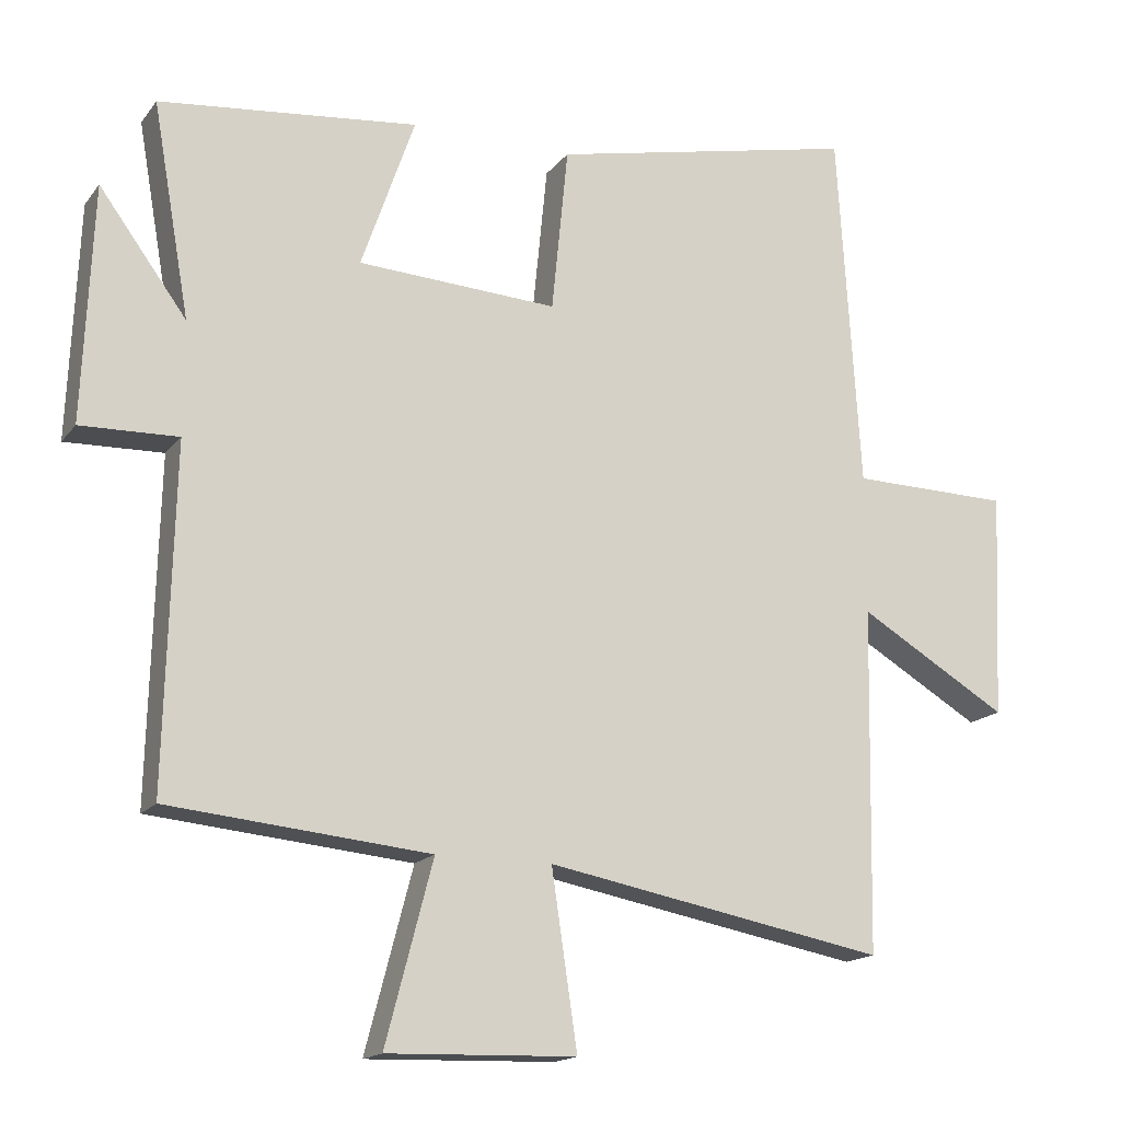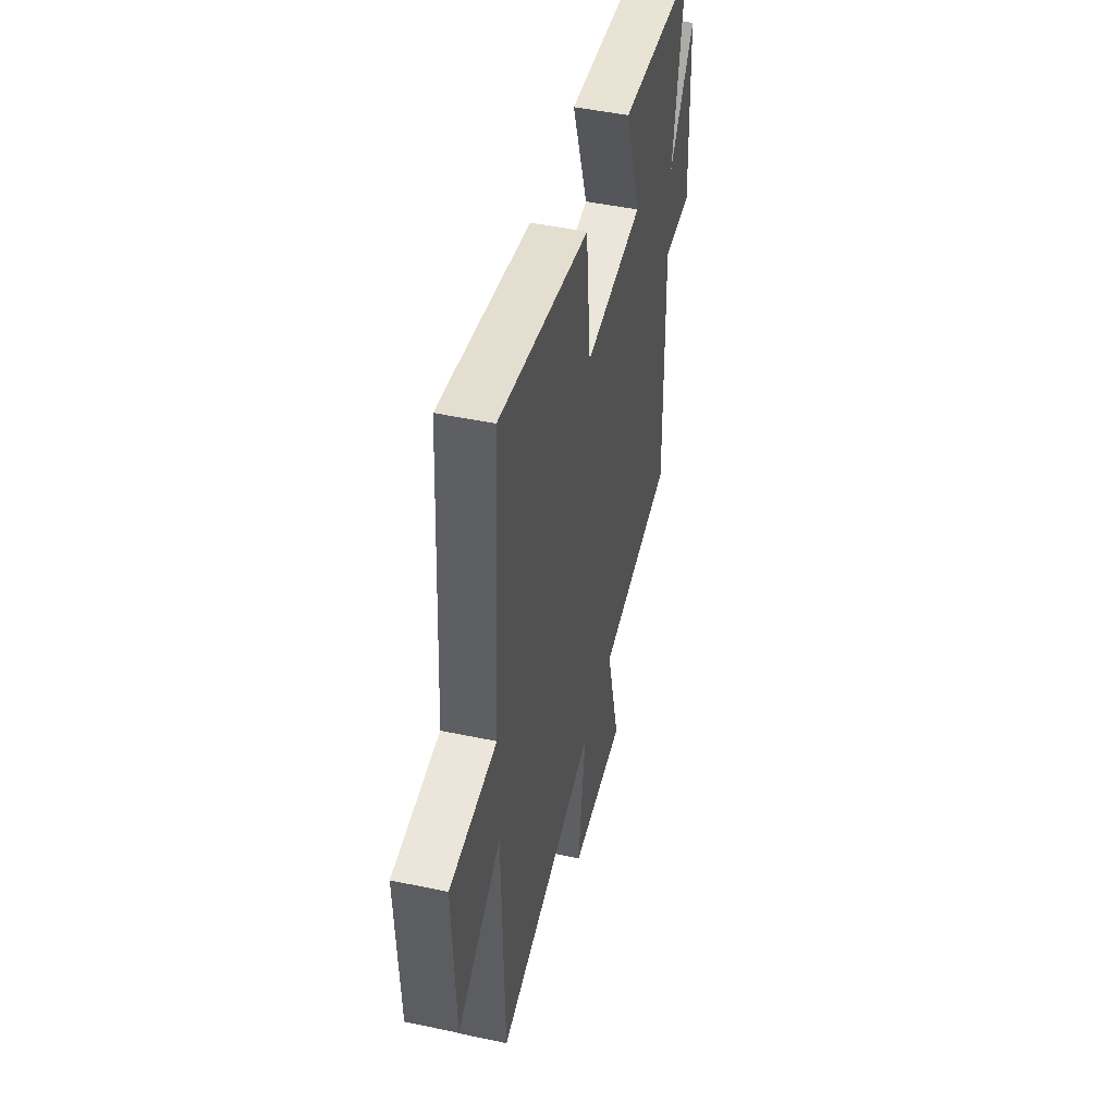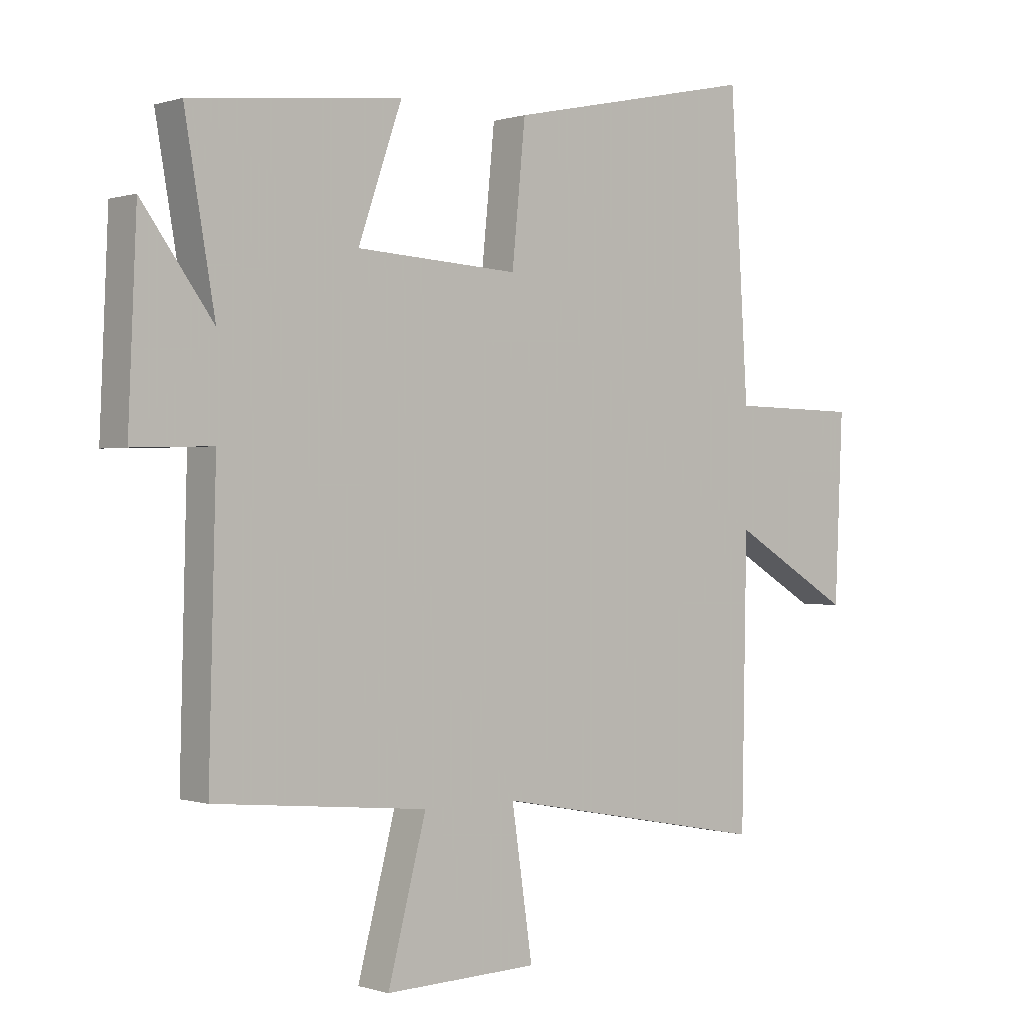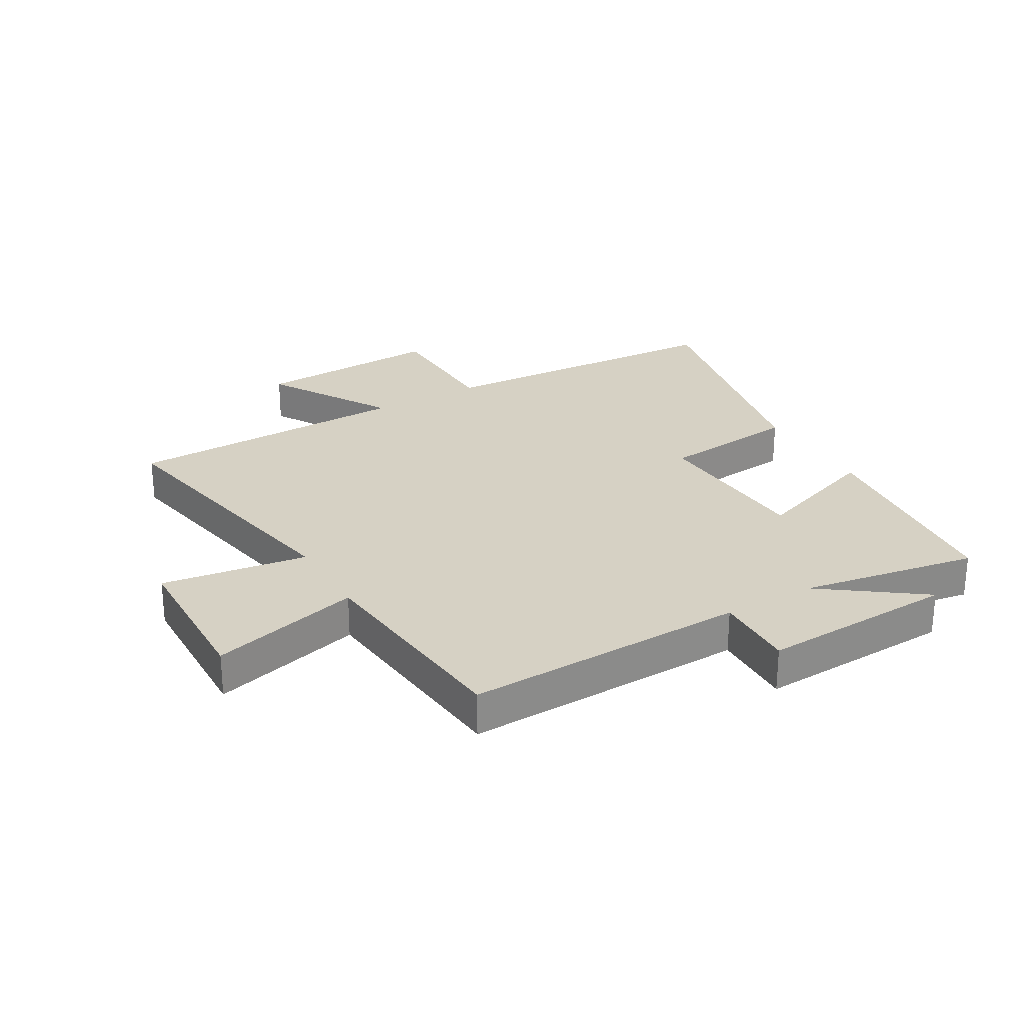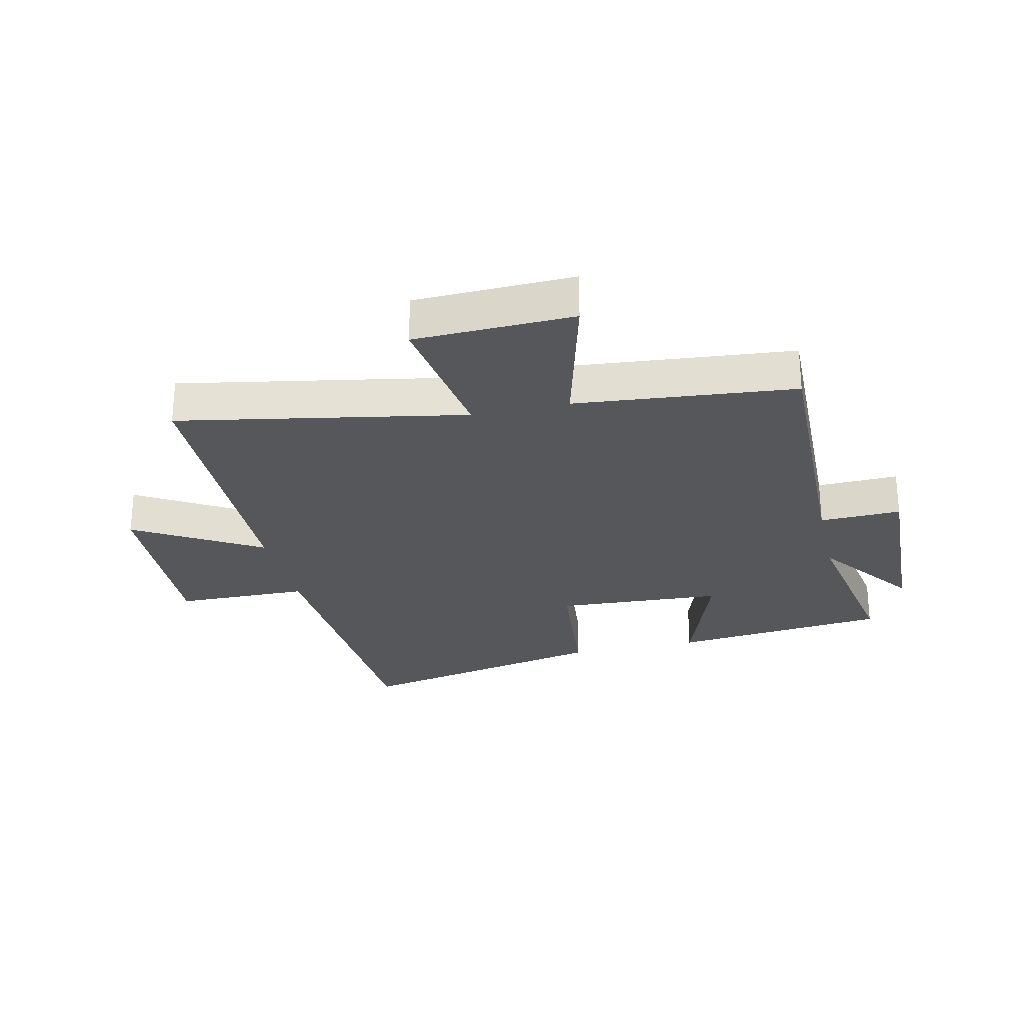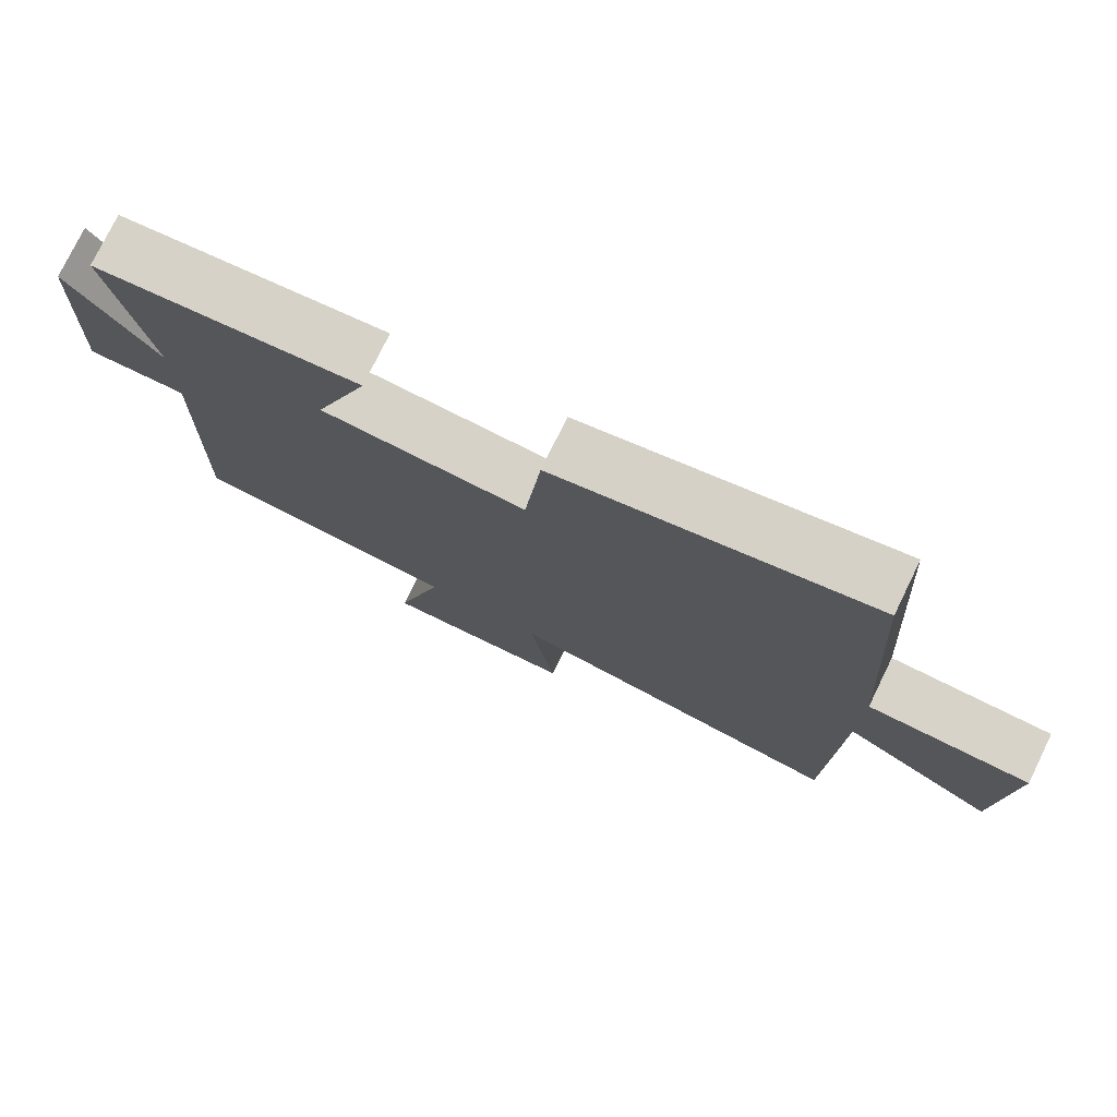
<metadata>
{"format":"obj","ext":"obj","renderer":"f3d","projection":"perspective","resolution":1024,"background":"white","views":[{"elev":-16.4,"azim":-24.6,"up":"+Z"},{"elev":47.5,"azim":103.5,"up":"+Z"},{"elev":-0.0,"azim":-40.4,"up":"+Z"},{"elev":26.9,"azim":-120.3,"up":"+Y"},{"elev":-26.8,"azim":-167.1,"up":"+Y"},{"elev":77.1,"azim":26.0,"up":"+Z"}]}
</metadata>
<code>
v -0.552 0.07 0.462
v -0.19 0.07 0.5
v -0.265 0.07 0.285
v 0.015 0.07 0.269
v 0.038 0.07 0.5
v 0.469 0.07 0.592
v 0.5 0.07 0.088
v 0.723 0.07 0.084
v 0.709 0.07 -0.232
v 0.5 0.07 -0.108
v 0.491 0.07 -0.589
v 0.015 0.07 -0.5
v 0.051 0.07 -0.744
v -0.213 0.07 -0.752
v -0.147 0.07 -0.5
v -0.512 0.07 -0.465
v -0.5 0.07 0.007
v -0.636 0.07 0.003
v -0.622 0.07 0.331
v -0.5 0.07 0.165
v -0.552 0 0.462
v -0.19 0 0.5
v -0.265 0 0.285
v 0.015 0 0.269
v 0.038 0 0.5
v 0.469 0 0.592
v 0.5 0 0.088
v 0.723 0 0.084
v 0.709 0 -0.232
v 0.5 0 -0.108
v 0.491 0 -0.589
v 0.015 0 -0.5
v 0.051 0 -0.744
v -0.213 0 -0.752
v -0.147 0 -0.5
v -0.512 0 -0.465
v -0.5 0 0.007
v -0.636 0 0.003
v -0.622 0 0.331
v -0.5 0 0.165
f 17 18 19 20
f 15 16 17
f 15 17 20
f 12 13 14 15
f 12 15 20 1
f 10 11 12
f 7 8 9 10
f 4 5 6 7
f 3 4 7 10
f 1 2 3
f 12 1 3
f 3 10 12
f 40 39 38 37
f 37 36 35
f 40 37 35
f 35 34 33 32
f 21 40 35 32
f 32 31 30
f 30 29 28 27
f 27 26 25 24
f 30 27 24 23
f 23 22 21
f 23 21 32
f 32 30 23
f 1 21 22 2
f 2 22 23 3
f 3 23 24 4
f 4 24 25 5
f 5 25 26 6
f 6 26 27 7
f 7 27 28 8
f 8 28 29 9
f 9 29 30 10
f 10 30 31 11
f 11 31 32 12
f 12 32 33 13
f 13 33 34 14
f 14 34 35 15
f 15 35 36 16
f 16 36 37 17
f 17 37 38 18
f 18 38 39 19
f 19 39 40 20
f 20 40 21 1

</code>
